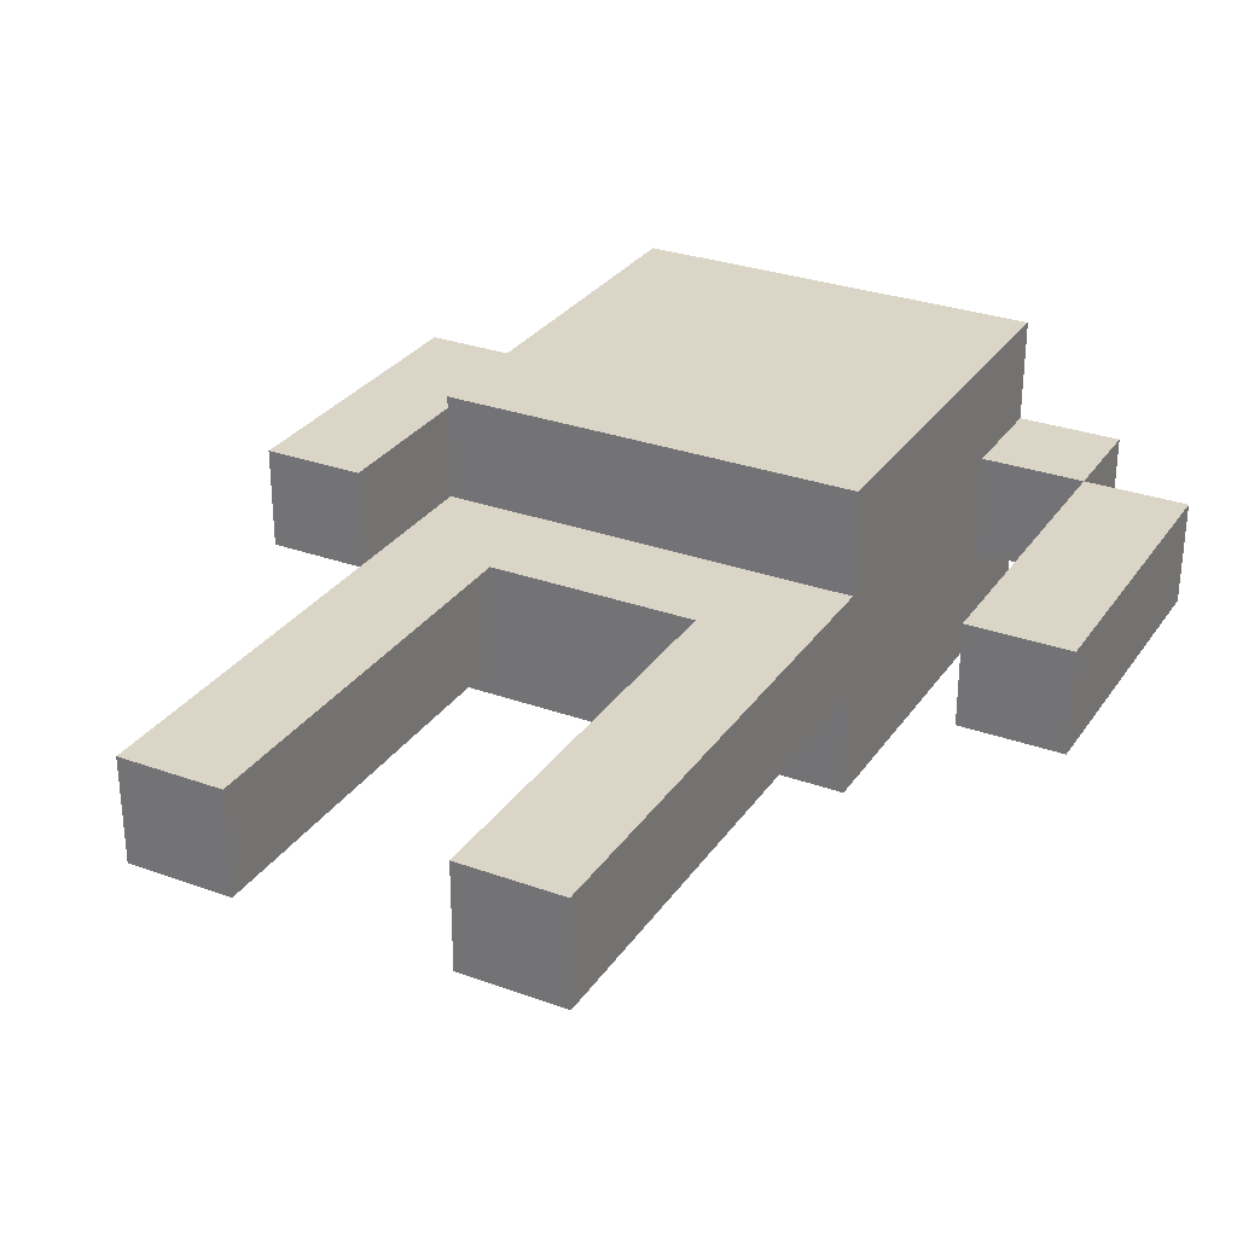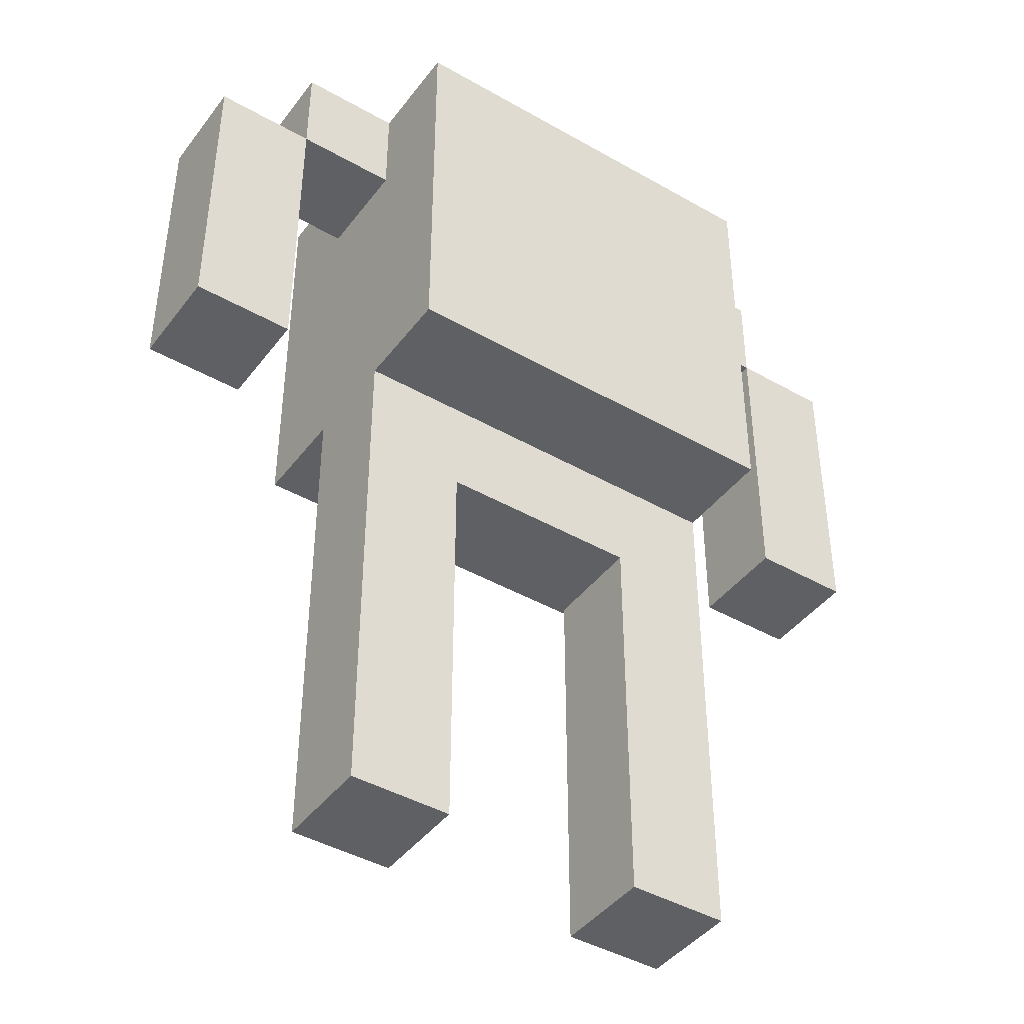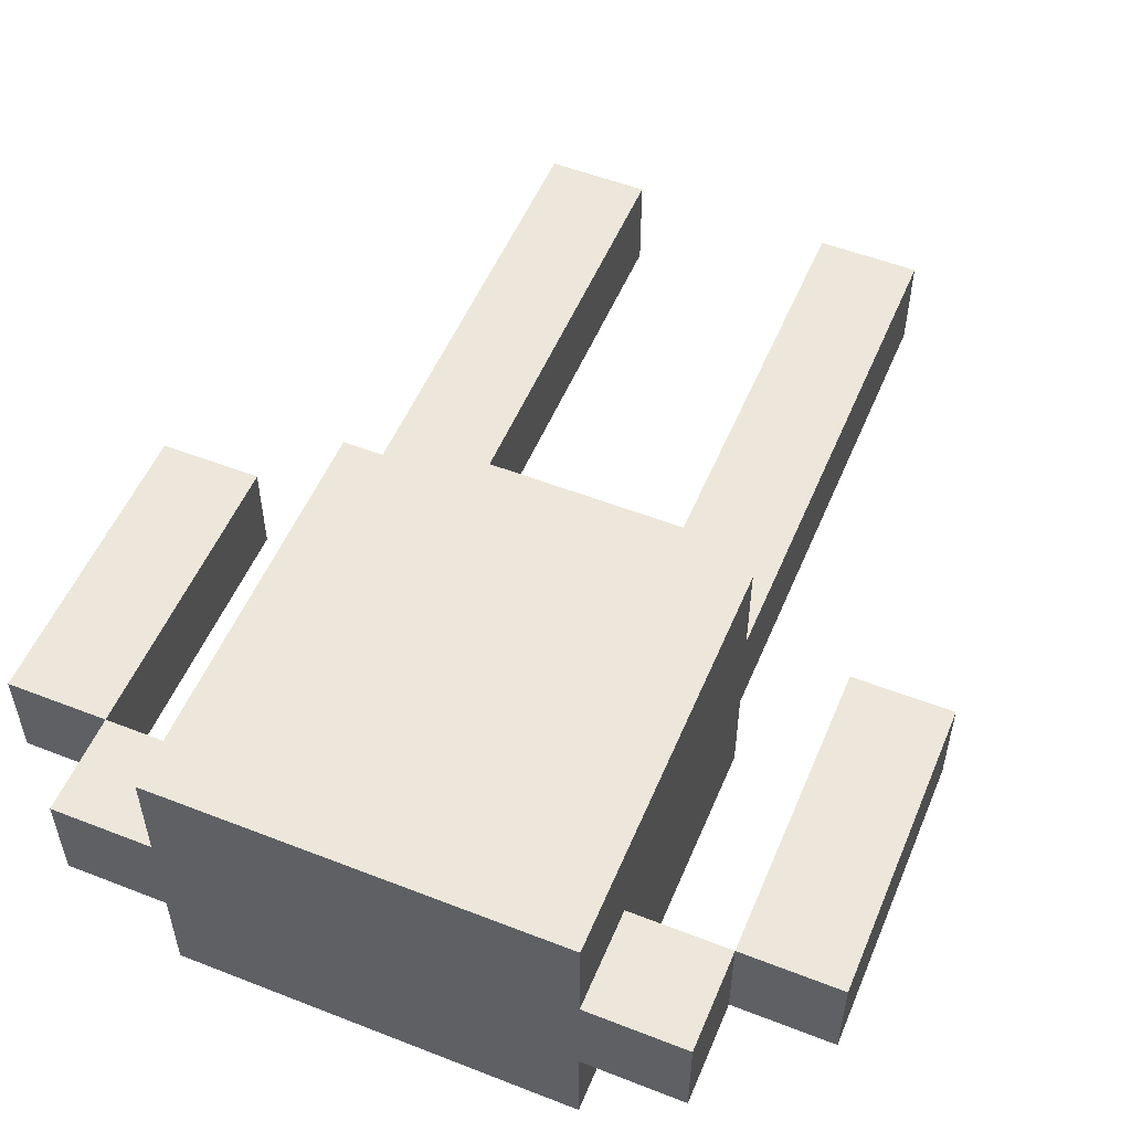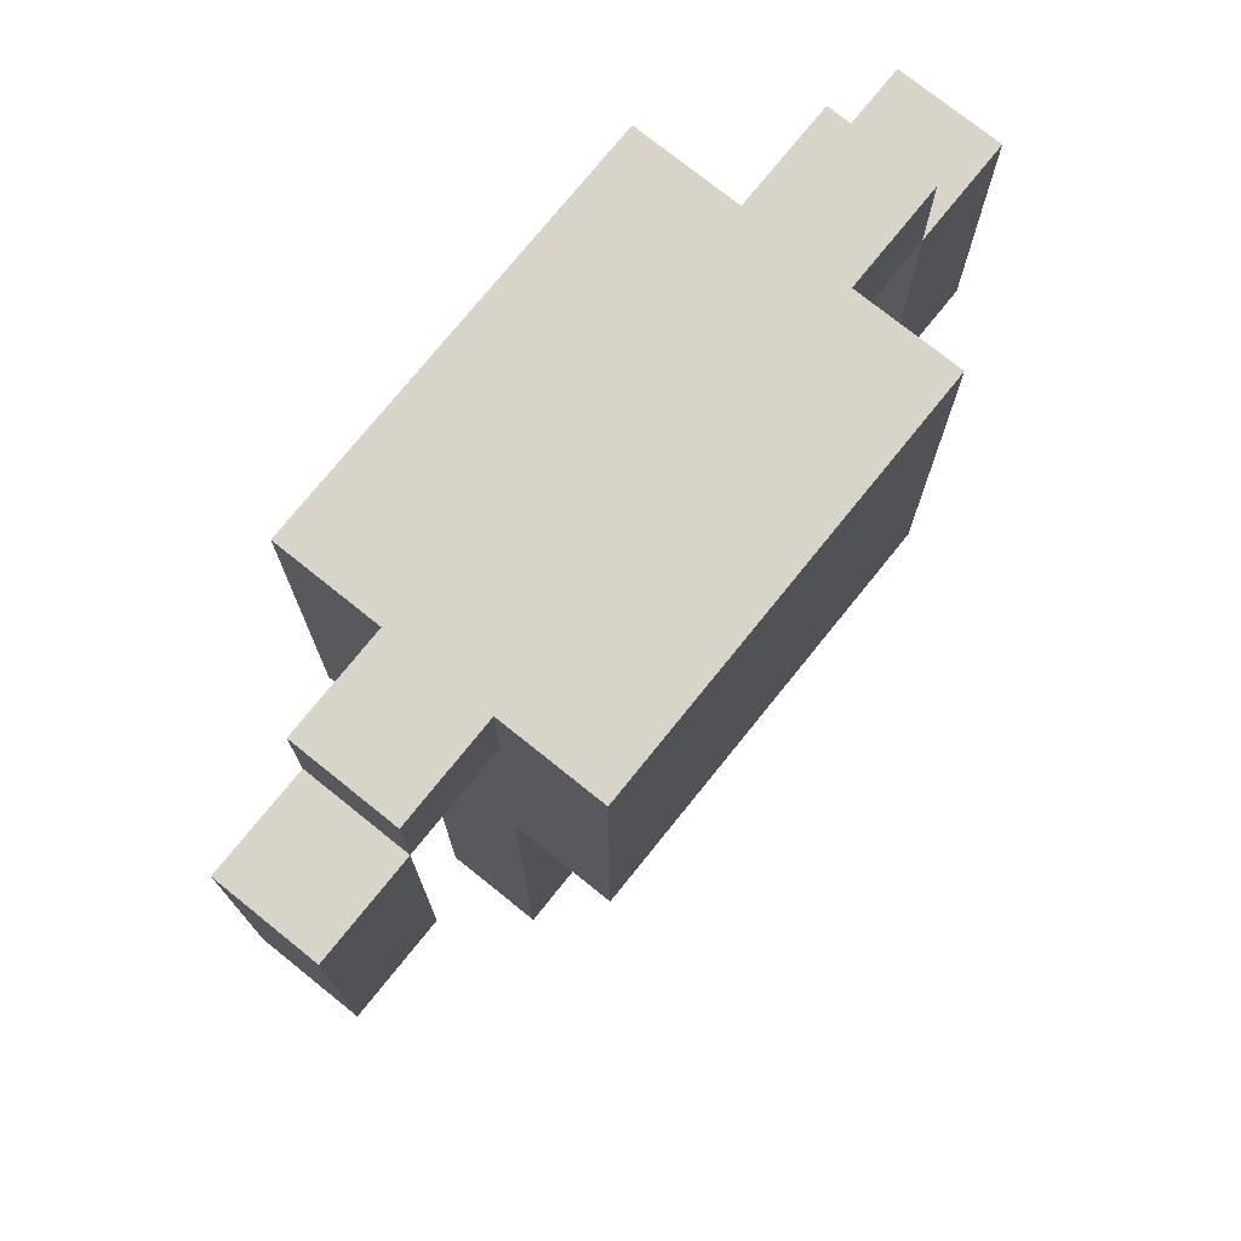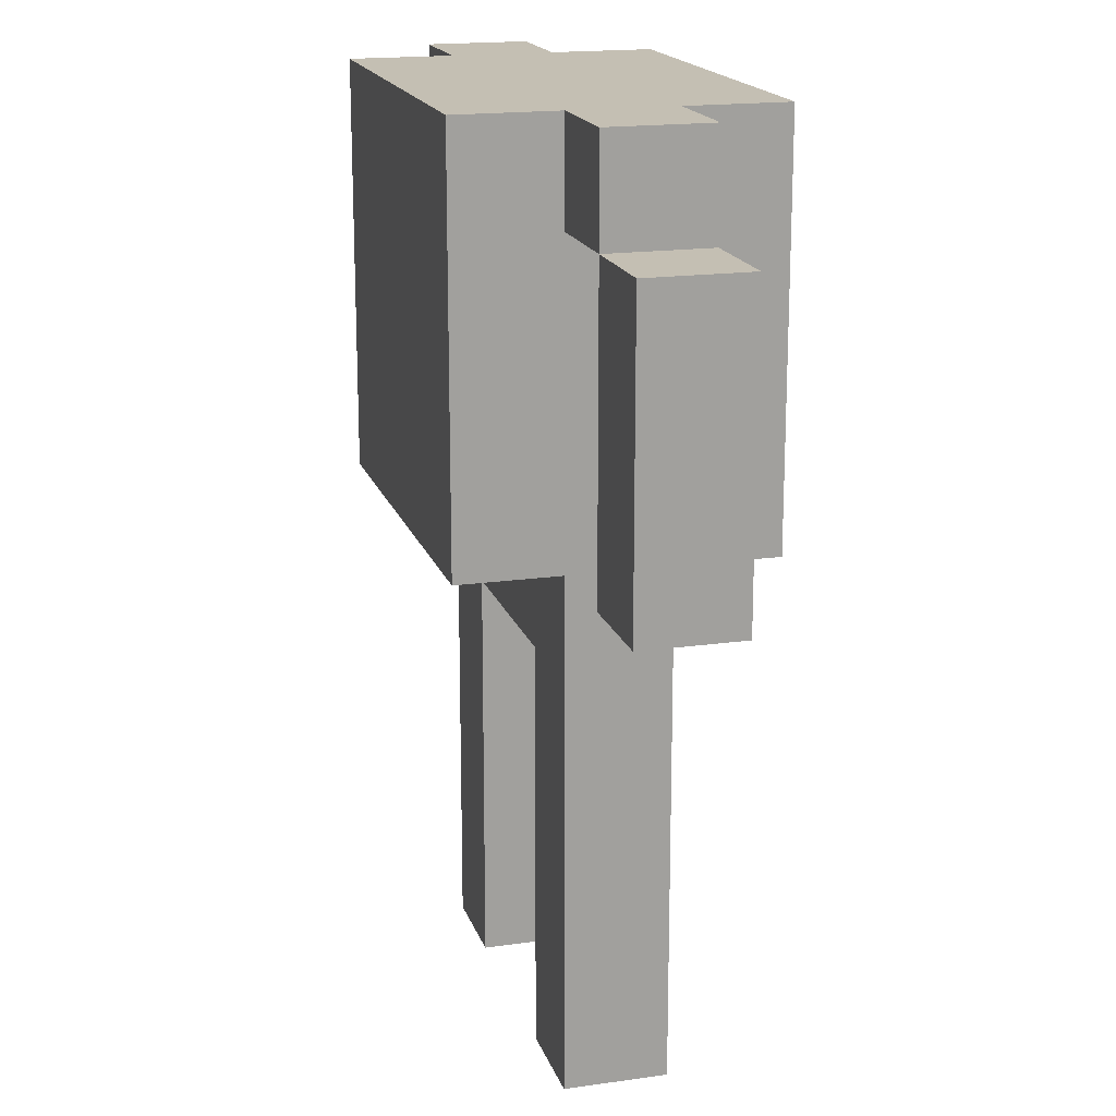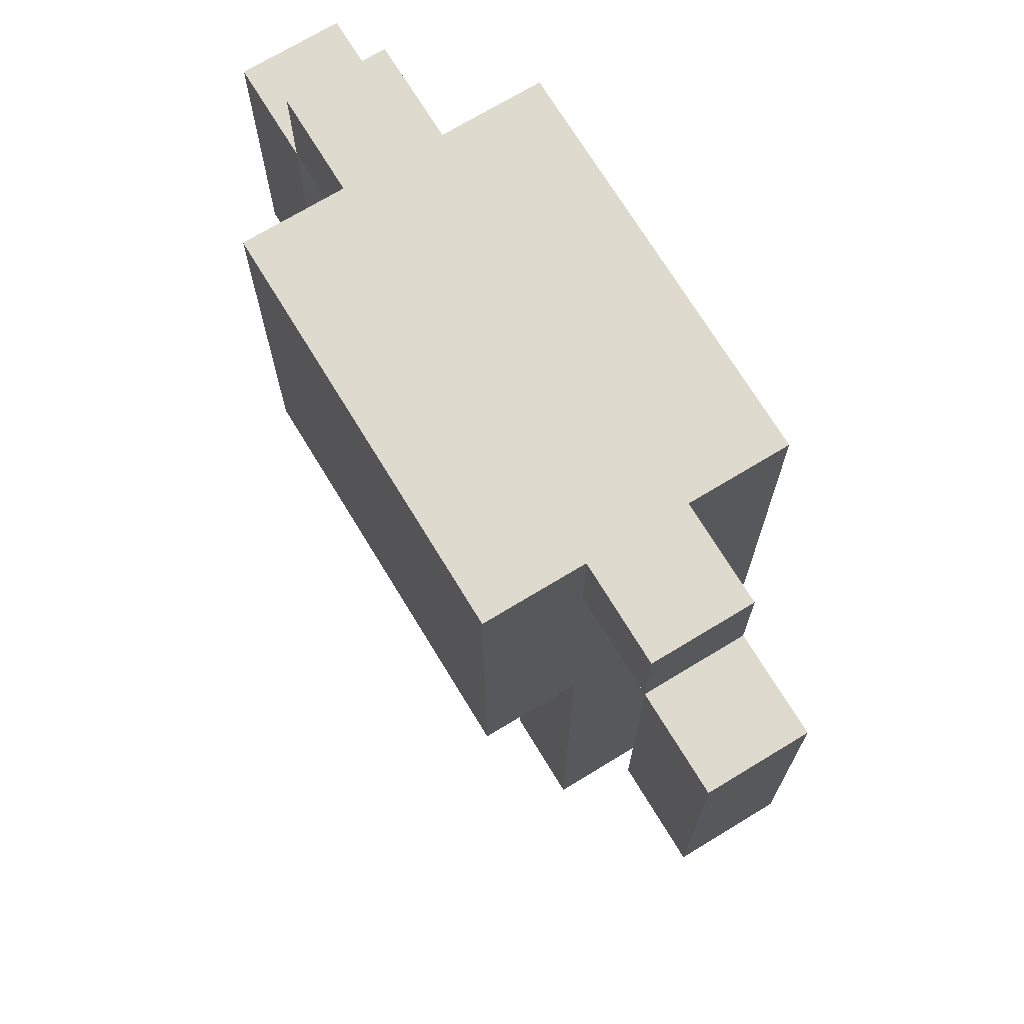
<metadata>
{"format":"obj","ext":"obj","renderer":"f3d","projection":"perspective","resolution":1024,"background":"white","views":[{"elev":29.6,"azim":28.0,"up":"+Z"},{"elev":-42.9,"azim":145.8,"up":"+Y"},{"elev":53.7,"azim":-157.4,"up":"+Z"},{"elev":75.1,"azim":-51.2,"up":"+Y"},{"elev":17.8,"azim":-105.6,"up":"+Y"},{"elev":71.3,"azim":58.7,"up":"+Y"}]}
</metadata>
<code>
v -4 5 0.5
v -4 5 -0.5
v -4 6 0.5
v -4 6 -0.5
v -4 8 0.5
v -4 8 -0.5
v -3 8 0.5
v -3 8 -0.5
v -3 9 0.5
v -3 9 -0.5
v -2 0 0.5
v -2 0 -0.5
v -2 1 0.5
v -2 1 -0.5
v -2 5 1.5
v -2 5 0.5
v -2 5 -0.5
v -2 5 -1.5
v -2 8 0.5
v -2 8 -0.5
v -2 9 1.5
v -2 9 0.5
v -2 9 -0.5
v -2 9 -1.5
v 1 0 0.5
v 1 0 -0.5
v 1 1 0.5
v 1 1 -0.5
v 1 4 0.5
v 1 4 -0.5
v 3 5 0.5
v 3 5 -0.5
v 3 6 0.5
v 3 6 -0.5
v 3 8 0.5
v 3 8 -0.5
v -3 5 0.5
v -3 5 -0.5
v -3 6 0.5
v -3 6 -0.5
v -3 8 0.5
v -3 8 -0.5
v -1 0 0.5
v -1 0 -0.5
v -1 1 0.5
v -1 1 -0.5
v -1 4 0.5
v -1 4 -0.5
v 2 0 0.5
v 2 0 -0.5
v 2 1 0.5
v 2 1 -0.5
v 2 5 1.5
v 2 5 0.5
v 2 5 -0.5
v 2 5 -1.5
v 2 8 0.5
v 2 8 -0.5
v 2 9 1.5
v 2 9 0.5
v 2 9 -0.5
v 2 9 -1.5
v 3 8 0.5
v 3 8 -0.5
v 3 9 0.5
v 3 9 -0.5
v 4 5 0.5
v 4 5 -0.5
v 4 6 0.5
v 4 6 -0.5
v 4 8 0.5
v 4 8 -0.5
v -2 5 1.5
v -2 9 1.5
v 2 5 1.5
v 2 9 1.5
v -4 5 0.5
v -4 6 0.5
v -4 8 0.5
v -3 5 0.5
v -3 6 0.5
v -3 8 0.5
v -3 9 0.5
v -2 0 0.5
v -2 1 0.5
v -2 5 0.5
v -2 8 0.5
v -2 9 0.5
v -1 0 0.5
v -1 1 0.5
v -1 4 0.5
v 1 0 0.5
v 1 1 0.5
v 1 4 0.5
v 2 0 0.5
v 2 1 0.5
v 2 5 0.5
v 2 8 0.5
v 2 9 0.5
v 3 5 0.5
v 3 6 0.5
v 3 8 0.5
v 3 9 0.5
v 4 5 0.5
v 4 6 0.5
v 4 8 0.5
v -4 5 -0.5
v -4 6 -0.5
v -4 8 -0.5
v -3 5 -0.5
v -3 6 -0.5
v -3 8 -0.5
v -3 9 -0.5
v -2 0 -0.5
v -2 1 -0.5
v -2 5 -0.5
v -2 8 -0.5
v -2 9 -0.5
v -1 0 -0.5
v -1 1 -0.5
v -1 4 -0.5
v 1 0 -0.5
v 1 1 -0.5
v 1 4 -0.5
v 2 0 -0.5
v 2 1 -0.5
v 2 5 -0.5
v 2 8 -0.5
v 2 9 -0.5
v 3 5 -0.5
v 3 6 -0.5
v 3 8 -0.5
v 3 9 -0.5
v 4 5 -0.5
v 4 6 -0.5
v 4 8 -0.5
v -2 5 -1.5
v -2 9 -1.5
v 2 5 -1.5
v 2 9 -1.5
v -2 0 0.5
v -1 0 0.5
v 1 0 0.5
v 2 0 0.5
v -2 0 -0.5
v -1 0 -0.5
v 1 0 -0.5
v 2 0 -0.5
v -1 4 0.5
v 1 4 0.5
v -1 4 -0.5
v 1 4 -0.5
v -2 5 1.5
v 2 5 1.5
v -4 5 0.5
v -3 5 0.5
v -2 5 0.5
v 2 5 0.5
v 3 5 0.5
v 4 5 0.5
v -4 5 -0.5
v -3 5 -0.5
v -2 5 -0.5
v 2 5 -0.5
v 3 5 -0.5
v 4 5 -0.5
v -2 5 -1.5
v 2 5 -1.5
v -3 8 0.5
v -2 8 0.5
v 2 8 0.5
v 3 8 0.5
v -3 8 -0.5
v -2 8 -0.5
v 2 8 -0.5
v 3 8 -0.5
v -4 8 0.5
v -3 8 0.5
v 3 8 0.5
v 4 8 0.5
v -4 8 -0.5
v -3 8 -0.5
v 3 8 -0.5
v 4 8 -0.5
v -2 9 1.5
v 2 9 1.5
v -3 9 0.5
v -2 9 0.5
v -1 9 0.5
v 1 9 0.5
v 2 9 0.5
v 3 9 0.5
v -3 9 -0.5
v -2 9 -0.5
v -1 9 -0.5
v 1 9 -0.5
v 2 9 -0.5
v 3 9 -0.5
v -2 9 -1.5
v 2 9 -1.5
f 3 2 1
f 4 2 3
f 5 4 3
f 6 4 5
f 9 8 7
f 10 8 9
f 13 12 11
f 14 12 13
f 16 14 13
f 17 14 16
f 19 17 16
f 19 18 17
f 19 16 15
f 20 18 19
f 21 19 15
f 22 19 21
f 23 18 20
f 24 18 23
f 27 26 25
f 28 26 27
f 29 28 27
f 30 28 29
f 33 32 31
f 34 32 33
f 35 34 33
f 36 34 35
f 37 38 39
f 39 38 40
f 39 40 41
f 41 40 42
f 43 44 45
f 45 44 46
f 45 46 47
f 47 46 48
f 49 50 51
f 51 50 52
f 51 52 54
f 54 52 55
f 54 55 57
f 55 56 57
f 53 54 57
f 57 56 58
f 53 57 59
f 59 57 60
f 58 56 61
f 61 56 62
f 63 64 65
f 65 64 66
f 67 68 69
f 69 68 70
f 69 70 71
f 71 70 72
f 75 74 73
f 76 74 75
f 80 78 77
f 81 79 78
f 81 78 80
f 82 79 81
f 87 83 82
f 88 83 87
f 89 85 84
f 90 86 85
f 90 85 89
f 91 86 90
f 94 86 91
f 95 93 92
f 96 94 93
f 96 93 95
f 97 86 94
f 97 94 96
f 102 99 98
f 103 99 102
f 104 101 100
f 105 102 101
f 105 101 104
f 106 102 105
f 107 108 110
f 108 109 111
f 110 108 111
f 111 109 112
f 112 113 117
f 117 113 118
f 114 115 119
f 115 116 120
f 119 115 120
f 120 116 121
f 121 116 124
f 122 123 125
f 123 124 126
f 125 123 126
f 124 116 127
f 126 124 127
f 128 129 132
f 132 129 133
f 130 131 134
f 131 132 135
f 134 131 135
f 135 132 136
f 137 138 139
f 139 138 140
f 145 142 141
f 146 142 145
f 147 144 143
f 148 144 147
f 151 150 149
f 152 150 151
f 157 154 153
f 158 154 157
f 161 156 155
f 162 156 161
f 165 160 159
f 166 160 165
f 167 164 163
f 168 164 167
f 173 170 169
f 174 170 173
f 175 172 171
f 176 172 175
f 177 178 181
f 181 178 182
f 179 180 183
f 183 180 184
f 185 186 188
f 188 186 189
f 189 186 190
f 190 186 191
f 187 188 193
f 188 189 193
f 193 189 194
f 189 190 195
f 194 189 195
f 191 192 196
f 195 190 196
f 190 191 196
f 196 192 197
f 197 192 198
f 194 195 199
f 196 197 199
f 195 196 199
f 199 197 200

</code>
